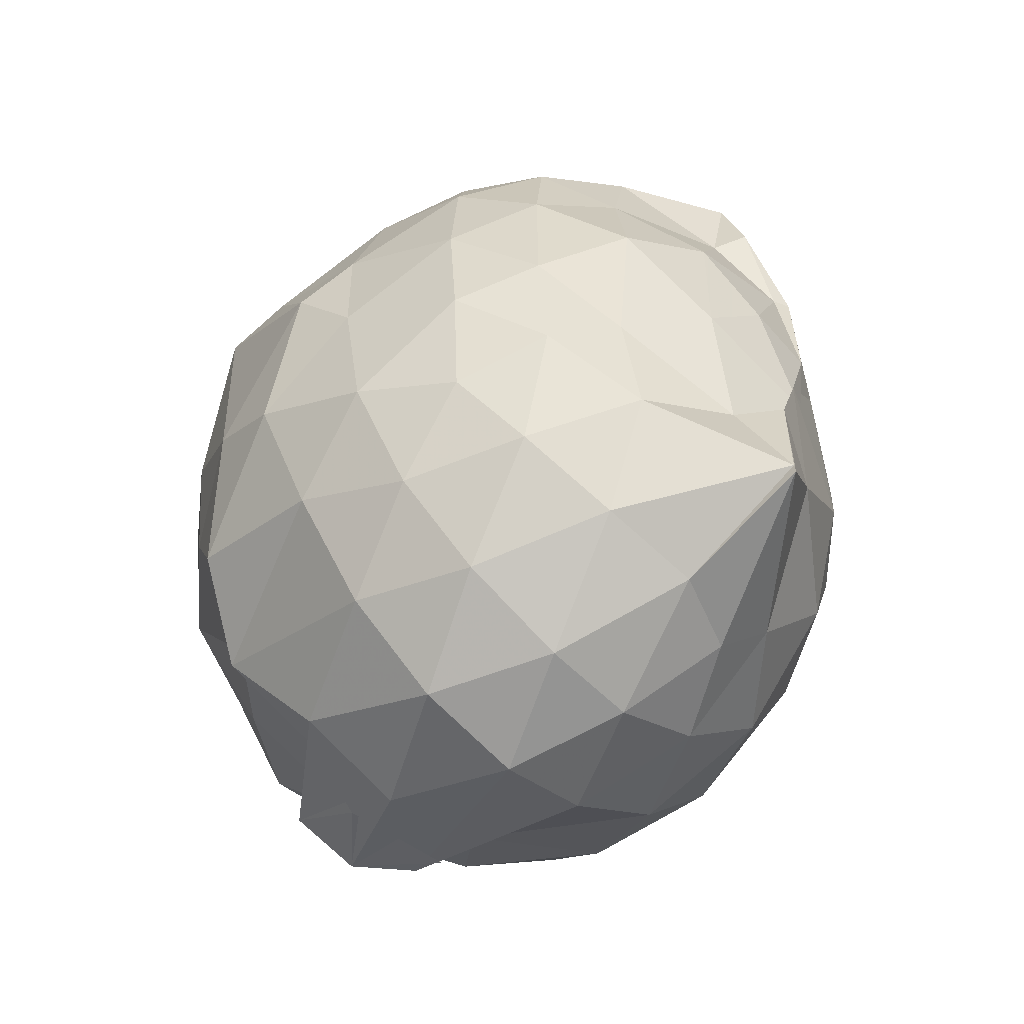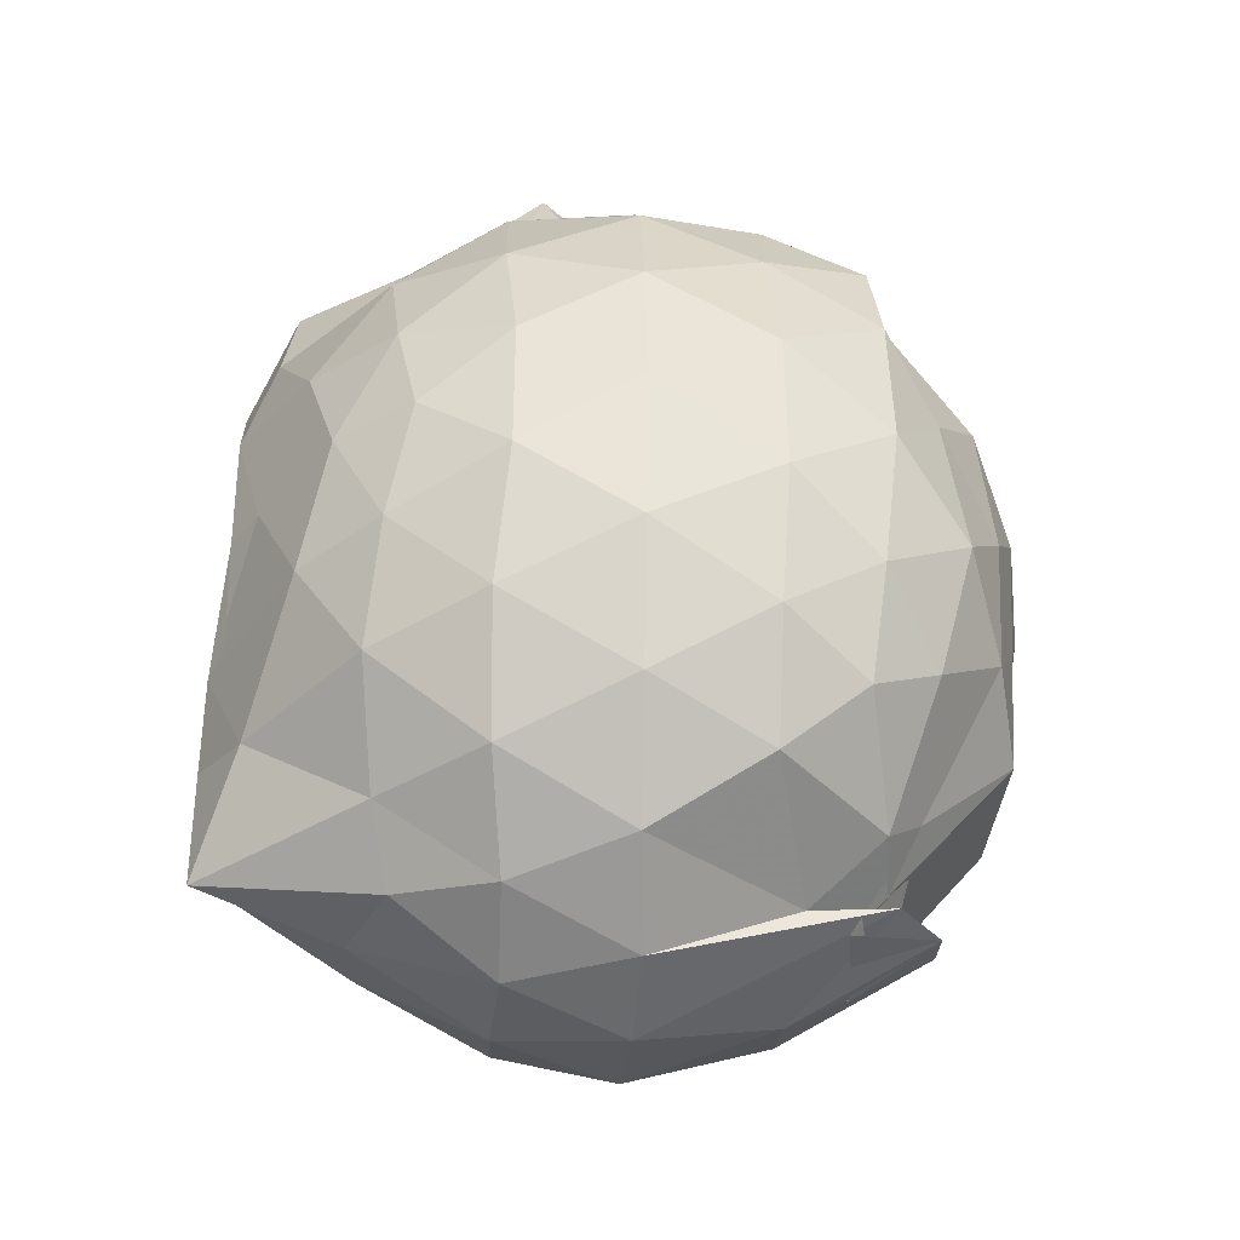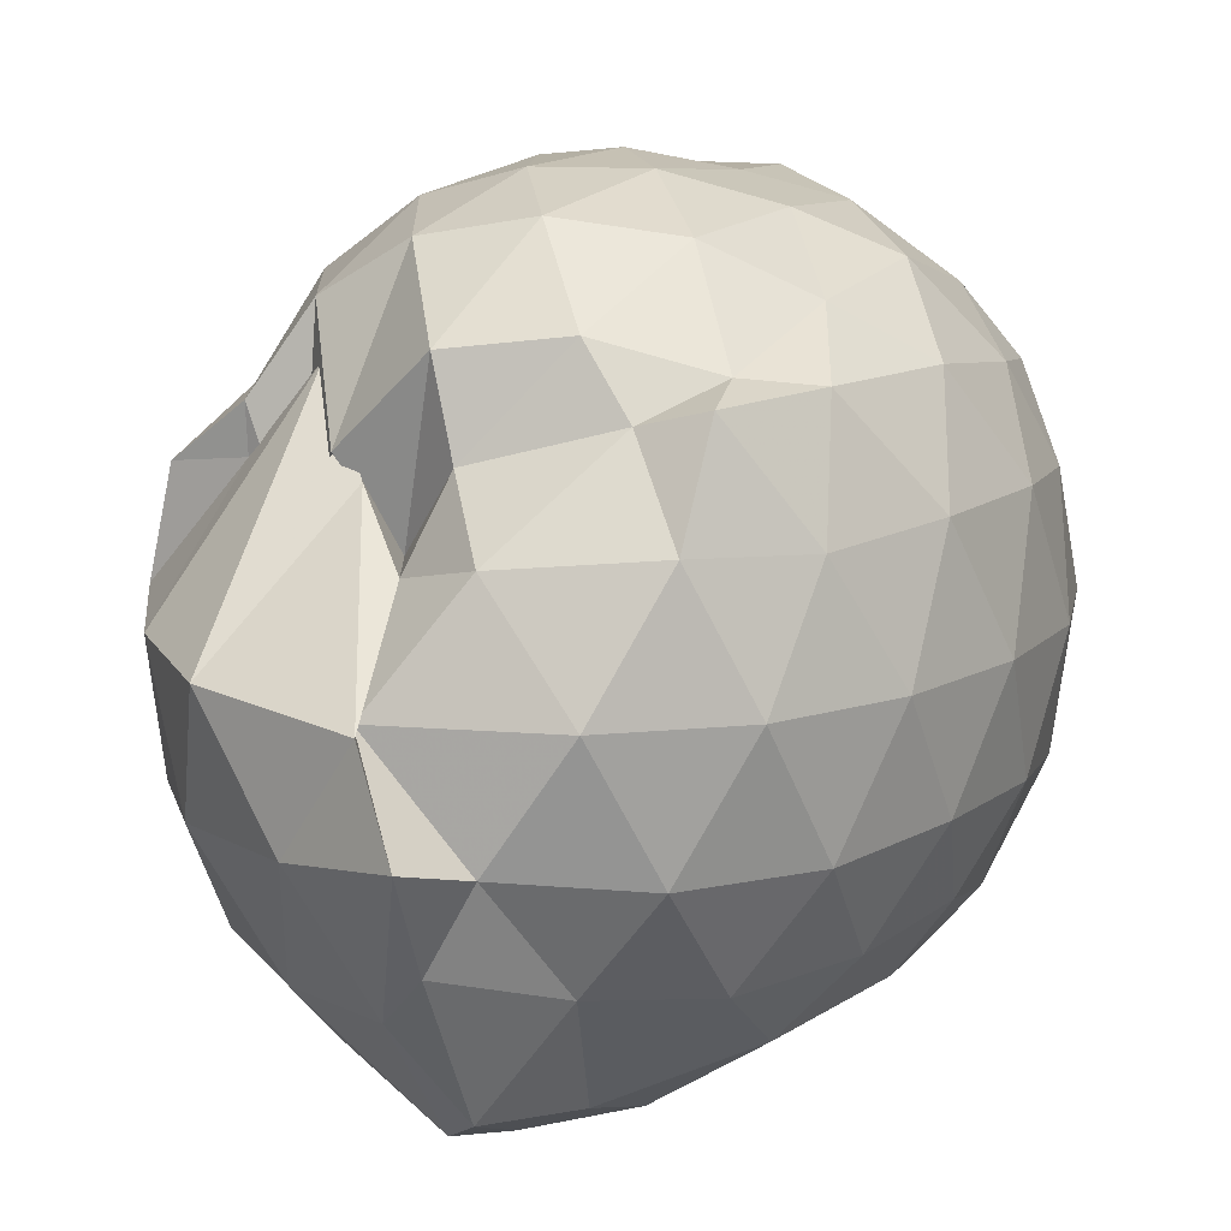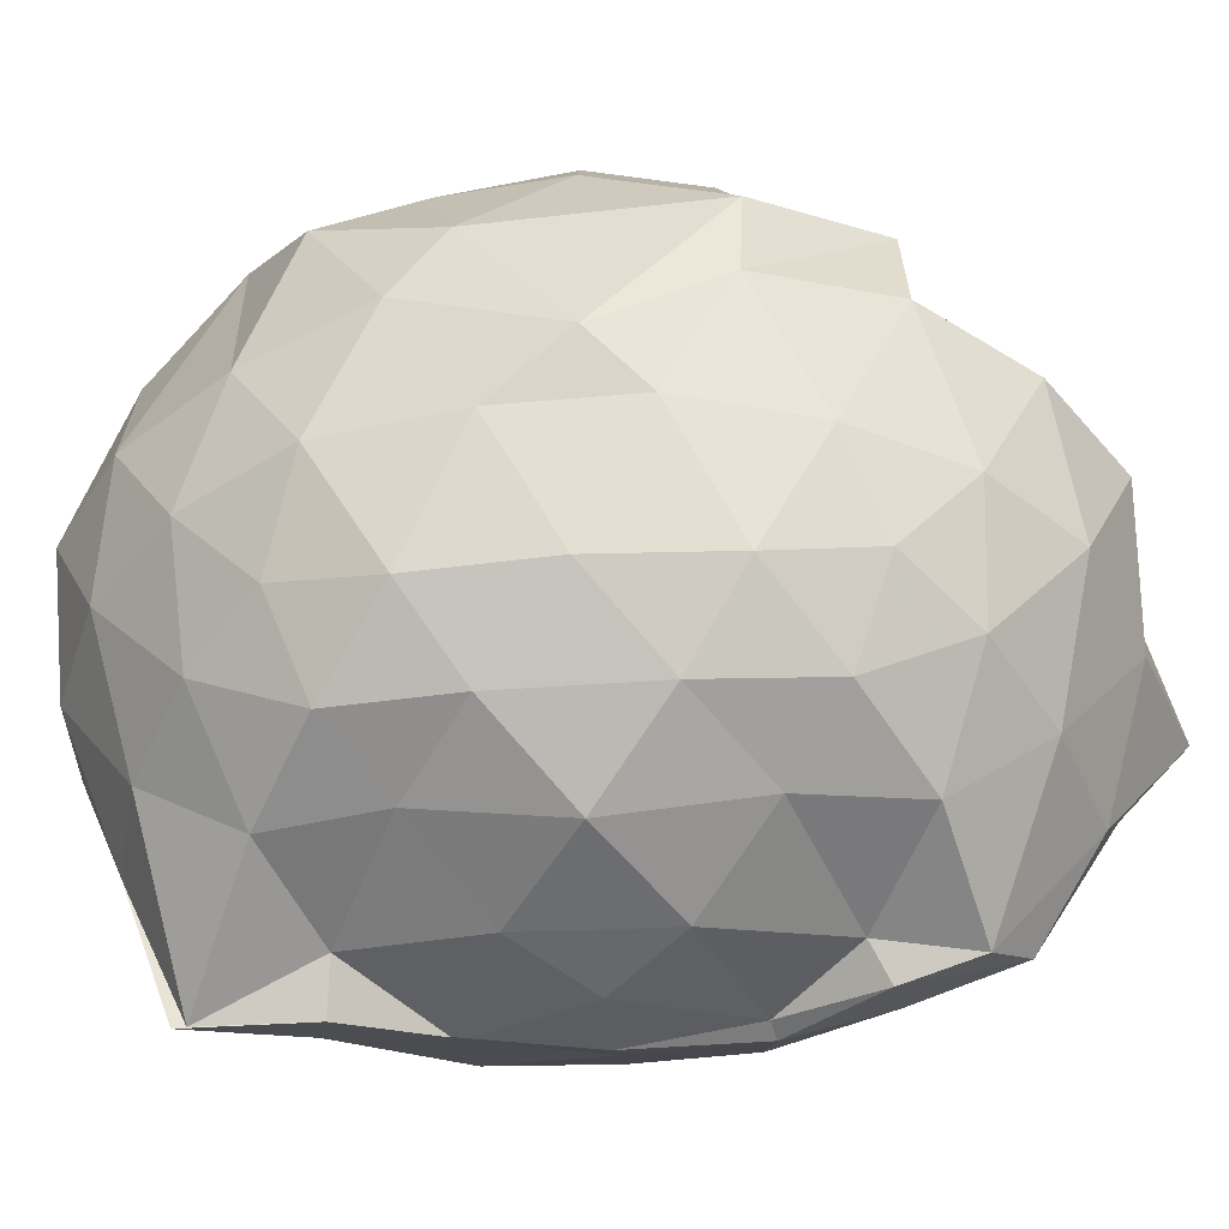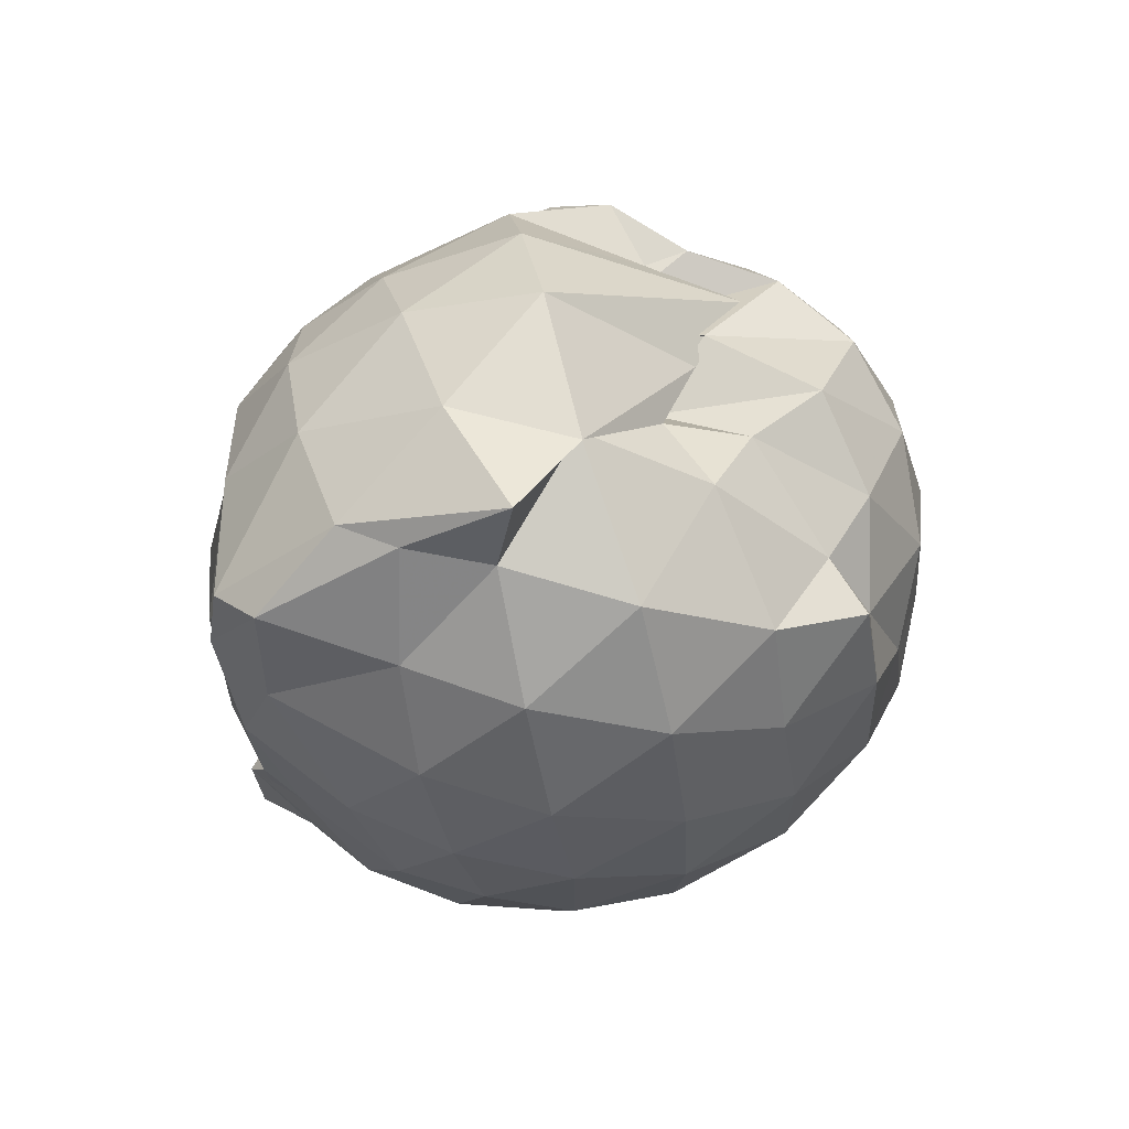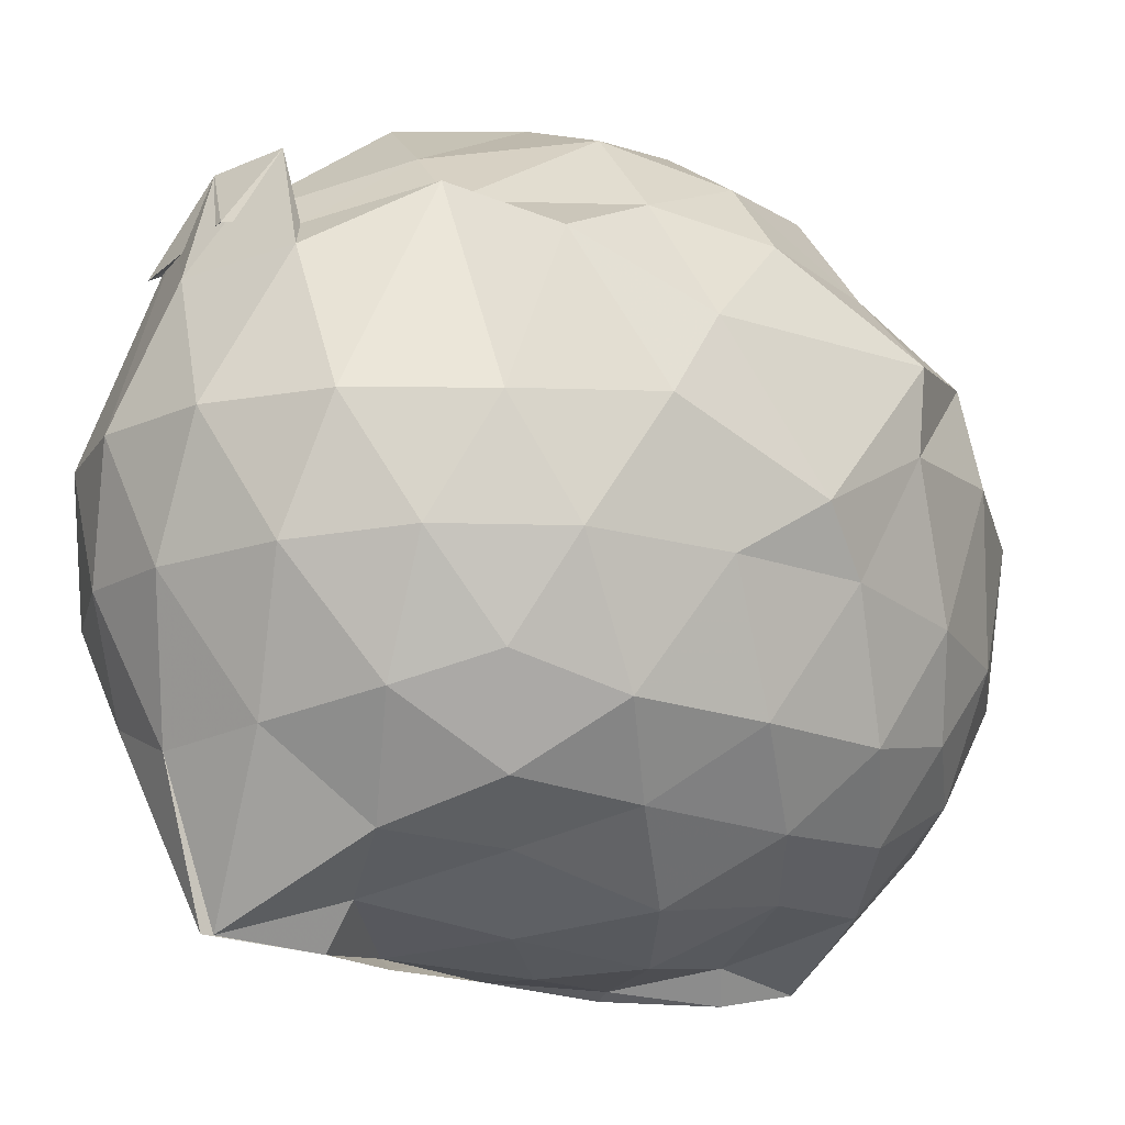
<metadata>
{"format":"obj","ext":"obj","renderer":"f3d","projection":"perspective","resolution":1024,"background":"white","views":[{"elev":-57.8,"azim":138.2,"up":"+Y"},{"elev":-38.5,"azim":-93.1,"up":"+Y"},{"elev":12.6,"azim":-148.3,"up":"+Z"},{"elev":-44.7,"azim":94.6,"up":"+Z"},{"elev":68.8,"azim":-109.6,"up":"+Y"},{"elev":-19.7,"azim":52.7,"up":"+Z"}]}
</metadata>
<code>
v -0.8206 -0.1285 1.049
v -0.8911 -0.1155 -0.793
v -0.08423 -0.1061 0.5944
v -0.1456 0.1833 0.5726
v -0.3715 0.5066 0.5986
v -0.4969 0.5046 0.2898
v -0.6243 0.5251 0.5414
v -0.7791 0.5681 0.3525
v -0.9367 0.6355 0.5401
v -1.236 0.5201 0.6235
v -1.391 0.5004 0.6629
v -1.481 0.2429 0.6782
v -1.525 -0.1146 0.6782
v -1.498 -0.4489 0.6403
v -1.412 -0.7057 0.6087
v -1.141 -0.8951 0.6644
v -0.7827 -1.006 0.6976
v -0.8722 -0.9762 0.8091
v -0.6994 -0.9159 0.8218
v -0.5496 -0.9601 0.5766
v -0.2993 -0.7699 0.5857
v -0.1418 -0.3937 0.6269
v 0.006576 0.2153 0.3802
v -0.189 0.506 0.4663
v -0.3728 0.5007 0.4885
v -0.5397 0.4819 0.6868
v -0.711 0.5999 0.4882
v -0.8653 0.7051 0.3451
v -1.068 0.763 0.3912
v -1.393 0.622 0.4216
v -1.545 0.3733 0.4053
v -1.627 0.0535 0.4273
v -1.628 -0.2999 0.4301
v -1.547 -0.6055 0.4144
v -1.393 -0.8637 0.4126
v -1.028 -1.011 0.499
v -1.005 -0.9834 0.7029
v -0.7325 -1.122 0.4755
v -0.4689 -1.019 0.4841
v -0.3048 -0.7878 0.6264
v -0.1049 -0.6304 0.4997
v -0.001169 -0.332 0.3528
v -0.007704 0.2059 0.1821
v -0.1374 0.519 0.2225
v -0.3251 0.7644 0.1925
v -0.5683 0.9334 0.163
v -0.9467 0.9576 0.1196
v -0.9036 0.9045 0.1271
v -1.291 0.7798 0.1325
v -1.519 0.5367 0.13
v -1.643 0.2281 0.1313
v -1.685 -0.1144 0.133
v -1.643 -0.463 0.1295
v -1.522 -0.7709 0.1329
v -1.312 -1.015 0.1384
v -1.072 -1.159 0.1542
v -0.8358 -1.22 0.1462
v -0.5642 -1.171 0.135
v -0.3252 -1.009 0.1325
v -0.1339 -0.7544 0.1325
v 0.001733 -0.4515 0.1567
v 0.0376 -0.08638 0.006645
v -0.1094 0.3638 -0.1323
v -0.2547 0.6257 -0.1324
v -0.455 0.8201 -0.1394
v -0.7577 0.9334 -0.138
v -1.079 1.037 -0.08448
v -1.118 0.8413 -0.1389
v -1.385 0.6415 -0.1702
v -1.559 0.3553 -0.1711
v -1.642 0.0491 -0.1447
v -1.642 -0.2788 -0.1449
v -1.551 -0.5891 -0.1753
v -1.398 -0.8723 -0.167
v -1.184 -1.063 -0.138
v -0.9558 -1.165 -0.1355
v -0.7145 -1.16 -0.1511
v -0.4512 -1.05 -0.1484
v -0.2448 -0.8623 -0.1316
v -0.08718 -0.6008 -0.1248
v -0.03014 -0.2755 -0.1249
v -0.02953 0.04868 -0.1166
v -0.2278 0.4521 -0.3392
v -0.3883 0.6105 -0.4106
v -0.6235 0.7406 -0.447
v -0.9054 0.8329 -0.4417
v -1.017 0.8677 -0.3291
v -1.197 0.6437 -0.4013
v -1.384 0.4178 -0.4287
v -1.511 0.1416 -0.4023
v -1.572 -0.1159 -0.3524
v -1.505 -0.3764 -0.407
v -1.395 -0.6478 -0.4382
v -1.205 -0.8839 -0.4102
v -1.069 -1.029 -0.3701
v -0.8699 -1.037 -0.4627
v -0.6254 -0.972 -0.4507
v -0.3898 -0.8377 -0.4085
v -0.2263 -0.6769 -0.3432
v -0.1548 -0.4313 -0.4111
v -0.1309 -0.1119 -0.4124
v -0.157 0.2061 -0.4031
v -0.2098 -0.1104 0.7729
v -0.3052 0.158 0.8097
v -0.4917 0.4379 0.796
v -0.6406 0.5991 0.5373
v -0.8709 0.6098 0.7428
v -1.119 0.5043 0.7737
v -1.348 0.3647 0.6991
v -1.366 0.05523 0.804
v -1.36 -0.285 0.8529
v -1.32 -0.6044 0.7702
v -1.062 -0.8132 0.7483
v -1 -1.051 0.5913
v -0.7234 -1.043 0.6234
v -0.4768 -0.7288 0.7624
v -0.3094 -0.3886 0.8432
v -0.3967 -0.1288 0.9158
v -0.5345 0.1563 0.964
v -0.6941 0.4104 0.9162
v -0.9277 0.3306 0.9593
v -1.176 0.2066 0.9216
v -1.189 -0.1332 0.9511
v -1.153 -0.4479 0.9367
v -0.9308 -0.56 0.9898
v -0.7017 -0.647 0.9451
v -0.5379 -0.4058 0.9549
v -0.6256 -0.1235 1.026
v -0.7623 0.1283 1.027
v -0.9873 0.03022 1.026
v -0.9864 -0.2975 1
v -0.7836 -0.3963 1.002
v -0.3358 0.3657 -0.5483
v -0.5755 0.5116 -0.634
v -0.8772 0.591 -0.7424
v -0.9923 0.6747 -0.6716
v -1.087 0.4274 -0.6977
v -1.327 0.1607 -0.6022
v -1.44 -0.117 -0.5306
v -1.337 -0.3972 -0.5955
v -1.087 -0.671 -0.6999
v -0.9056 -0.9148 -0.8017
v -0.9051 -0.8855 -0.7998
v -0.5756 -0.73 -0.6287
v -0.3383 -0.5874 -0.5519
v -0.2919 -0.2974 -0.5745
v -0.2885 0.06644 -0.5765
v -0.5098 0.2339 -0.6565
v -0.8533 0.3668 -0.7135
v -0.9107 0.4112 -0.784
v -1.067 0.1921 -0.7741
v -1.183 -0.1156 -0.7013
v -0.972 -0.4233 -0.7982
v -0.9026 -0.6266 -0.8054
v -0.826 -0.6139 -0.7058
v -0.509 -0.456 -0.6423
v -0.4722 -0.114 -0.7237
v -0.7174 0.05534 -0.7773
v -1.021 0.1812 -0.7611
v -1.081 -0.115 -0.7667
v -1.041 -0.4021 -0.7603
v -0.7289 -0.2912 -0.7592
f 3 23 4
f 4 23 24
f 4 24 5
f 5 24 25
f 5 25 6
f 6 25 26
f 6 26 7
f 7 26 27
f 7 27 8
f 8 27 28
f 8 28 9
f 9 28 29
f 9 29 10
f 10 29 30
f 10 30 11
f 11 30 31
f 11 31 12
f 12 31 32
f 12 32 13
f 13 32 33
f 13 33 14
f 14 33 34
f 14 34 15
f 15 34 35
f 15 35 16
f 16 35 36
f 16 36 17
f 17 36 37
f 17 37 18
f 18 37 38
f 18 38 19
f 19 38 39
f 19 39 20
f 20 39 40
f 20 40 21
f 21 40 41
f 21 41 22
f 22 41 42
f 22 42 3
f 3 42 23
f 23 43 24
f 24 43 44
f 24 44 25
f 25 44 45
f 25 45 26
f 26 45 46
f 26 46 27
f 27 46 47
f 27 47 28
f 28 47 48
f 28 48 29
f 29 48 49
f 29 49 30
f 30 49 50
f 30 50 31
f 31 50 51
f 31 51 32
f 32 51 52
f 32 52 33
f 33 52 53
f 33 53 34
f 34 53 54
f 34 54 35
f 35 54 55
f 35 55 36
f 36 55 56
f 36 56 37
f 37 56 57
f 37 57 38
f 38 57 58
f 38 58 39
f 39 58 59
f 39 59 40
f 40 59 60
f 40 60 41
f 41 60 61
f 41 61 42
f 42 61 62
f 42 62 23
f 23 62 43
f 43 63 44
f 44 63 64
f 44 64 45
f 45 64 65
f 45 65 46
f 46 65 66
f 46 66 47
f 47 66 67
f 47 67 48
f 48 67 68
f 48 68 49
f 49 68 69
f 49 69 50
f 50 69 70
f 50 70 51
f 51 70 71
f 51 71 52
f 52 71 72
f 52 72 53
f 53 72 73
f 53 73 54
f 54 73 74
f 54 74 55
f 55 74 75
f 55 75 56
f 56 75 76
f 56 76 57
f 57 76 77
f 57 77 58
f 58 77 78
f 58 78 59
f 59 78 79
f 59 79 60
f 60 79 80
f 60 80 61
f 61 80 81
f 61 81 62
f 62 81 82
f 62 82 43
f 43 82 63
f 63 83 64
f 64 83 84
f 64 84 65
f 65 84 85
f 65 85 66
f 66 85 86
f 66 86 67
f 67 86 87
f 67 87 68
f 68 87 88
f 68 88 69
f 69 88 89
f 69 89 70
f 70 89 90
f 70 90 71
f 71 90 91
f 71 91 72
f 72 91 92
f 72 92 73
f 73 92 93
f 73 93 74
f 74 93 94
f 74 94 75
f 75 94 95
f 75 95 76
f 76 95 96
f 76 96 77
f 77 96 97
f 77 97 78
f 78 97 98
f 78 98 79
f 79 98 99
f 79 99 80
f 80 99 100
f 80 100 81
f 81 100 101
f 81 101 82
f 82 101 102
f 82 102 63
f 63 102 83
f 103 104 118
f 104 119 118
f 104 105 119
f 105 120 119
f 105 106 120
f 106 107 120
f 107 121 120
f 107 108 121
f 108 122 121
f 108 109 122
f 109 110 122
f 110 123 122
f 110 111 123
f 111 124 123
f 111 112 124
f 112 113 124
f 113 125 124
f 113 114 125
f 114 126 125
f 114 115 126
f 115 116 126
f 116 127 126
f 116 117 127
f 117 118 127
f 117 103 118
f 118 119 128
f 119 129 128
f 119 120 129
f 120 121 129
f 121 130 129
f 121 122 130
f 122 123 130
f 123 131 130
f 123 124 131
f 124 125 131
f 125 132 131
f 125 126 132
f 126 127 132
f 127 128 132
f 127 118 128
f 133 148 134
f 134 148 149
f 134 149 135
f 135 149 150
f 135 150 136
f 136 150 137
f 137 150 151
f 137 151 138
f 138 151 152
f 138 152 139
f 139 152 140
f 140 152 153
f 140 153 141
f 141 153 154
f 141 154 142
f 142 154 143
f 143 154 155
f 143 155 144
f 144 155 156
f 144 156 145
f 145 156 146
f 146 156 157
f 146 157 147
f 147 157 148
f 147 148 133
f 148 158 149
f 149 158 159
f 149 159 150
f 150 159 151
f 151 159 160
f 151 160 152
f 152 160 153
f 153 160 161
f 153 161 154
f 154 161 155
f 155 161 162
f 155 162 156
f 156 162 157
f 157 162 158
f 157 158 148
f 3 4 103
f 103 4 104
f 4 5 104
f 104 5 105
f 5 6 105
f 105 6 106
f 6 7 106
f 7 8 106
f 106 8 107
f 8 9 107
f 107 9 108
f 9 10 108
f 108 10 109
f 10 11 109
f 11 12 109
f 109 12 110
f 12 13 110
f 110 13 111
f 13 14 111
f 111 14 112
f 14 15 112
f 15 16 112
f 112 16 113
f 16 17 113
f 113 17 114
f 17 18 114
f 114 18 115
f 18 19 115
f 19 20 115
f 115 20 116
f 20 21 116
f 116 21 117
f 21 22 117
f 117 22 103
f 22 3 103
f 83 133 84
f 84 133 134
f 84 134 85
f 85 134 135
f 85 135 86
f 86 135 136
f 86 136 87
f 87 136 88
f 88 136 137
f 88 137 89
f 89 137 138
f 89 138 90
f 90 138 139
f 90 139 91
f 91 139 92
f 92 139 140
f 92 140 93
f 93 140 141
f 93 141 94
f 94 141 142
f 94 142 95
f 95 142 96
f 96 142 143
f 96 143 97
f 97 143 144
f 97 144 98
f 98 144 145
f 98 145 99
f 99 145 100
f 100 145 146
f 100 146 101
f 101 146 147
f 101 147 102
f 102 147 133
f 102 133 83
f 128 129 1
f 129 130 1
f 130 131 1
f 131 132 1
f 132 128 1
f 159 158 2
f 160 159 2
f 161 160 2
f 162 161 2
f 158 162 2

</code>
